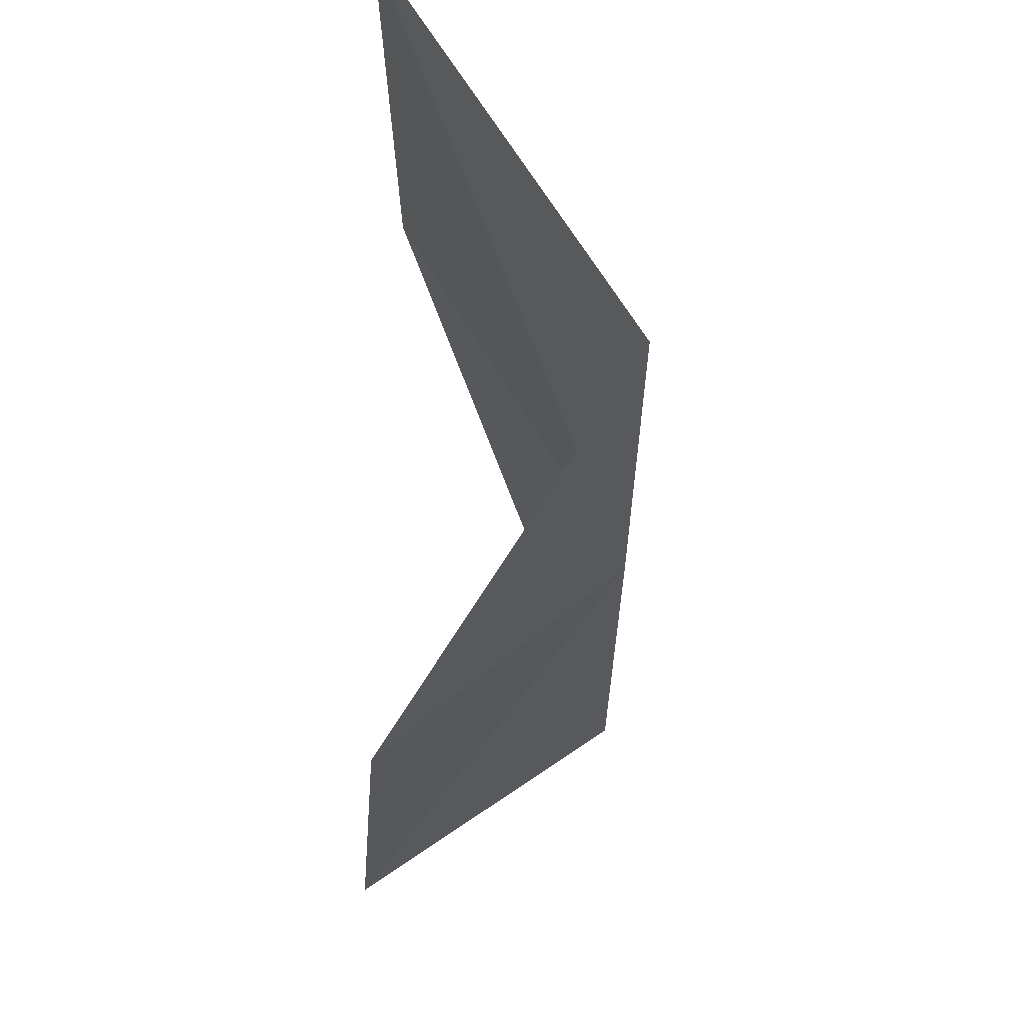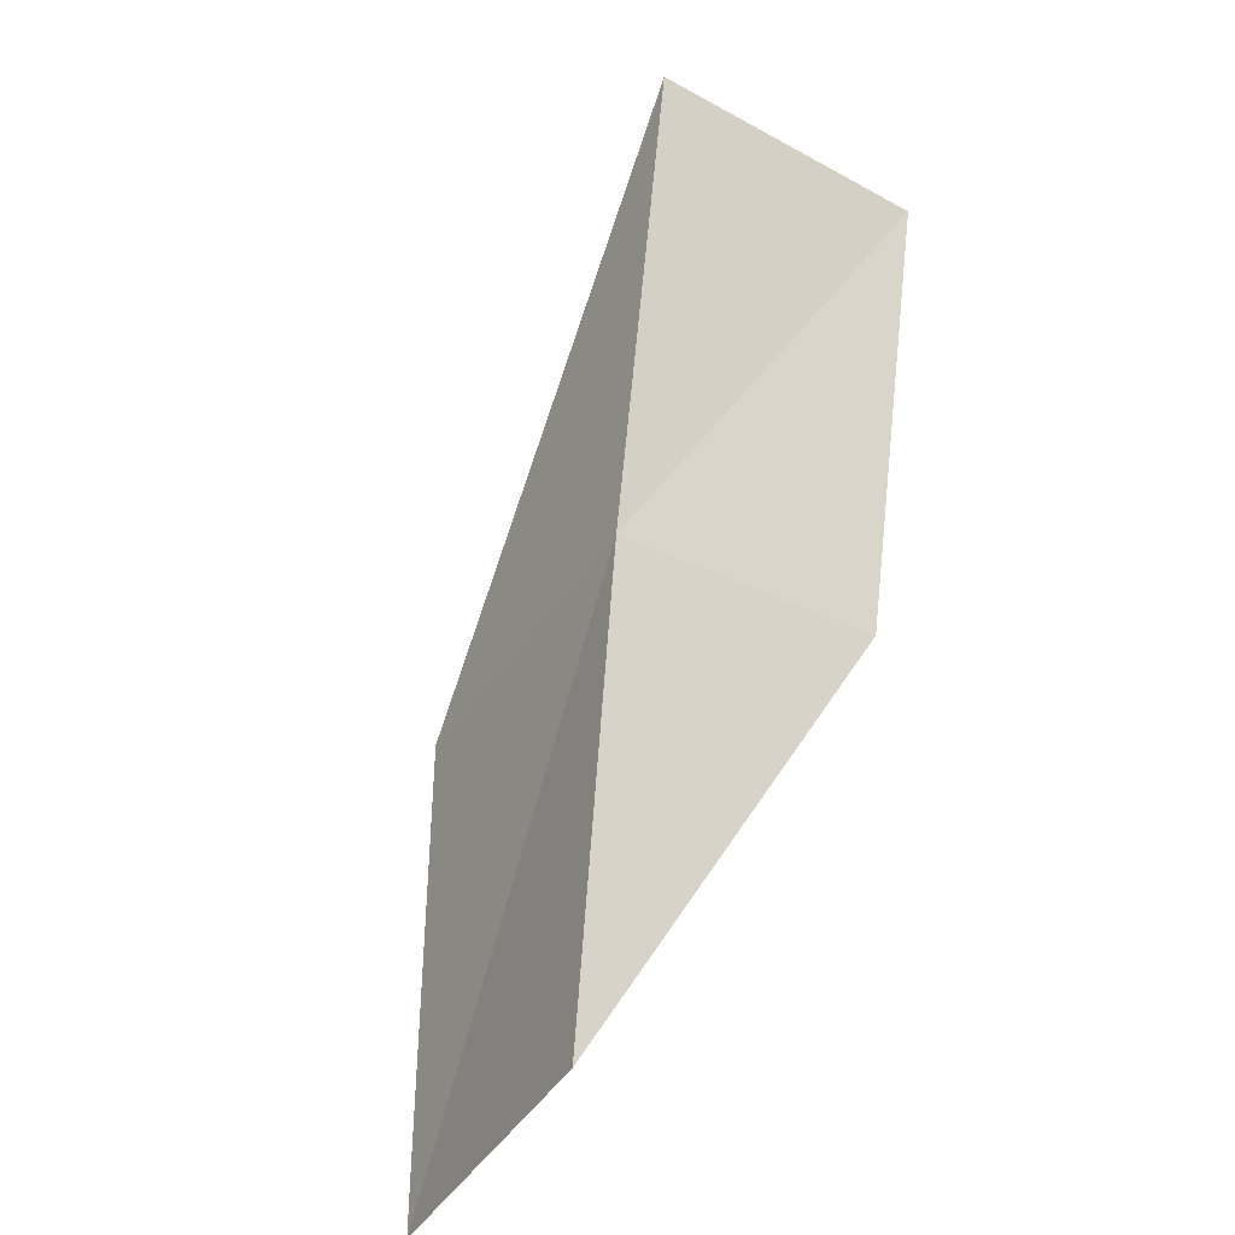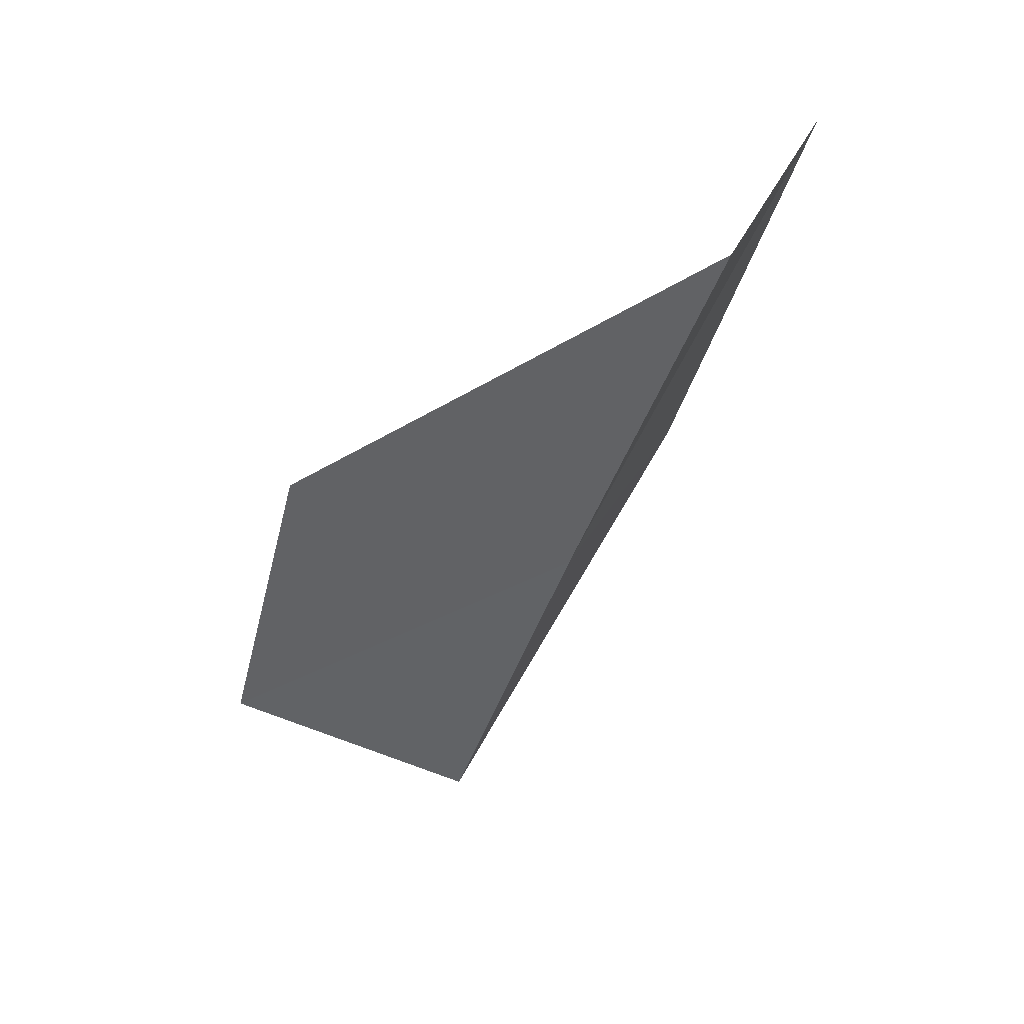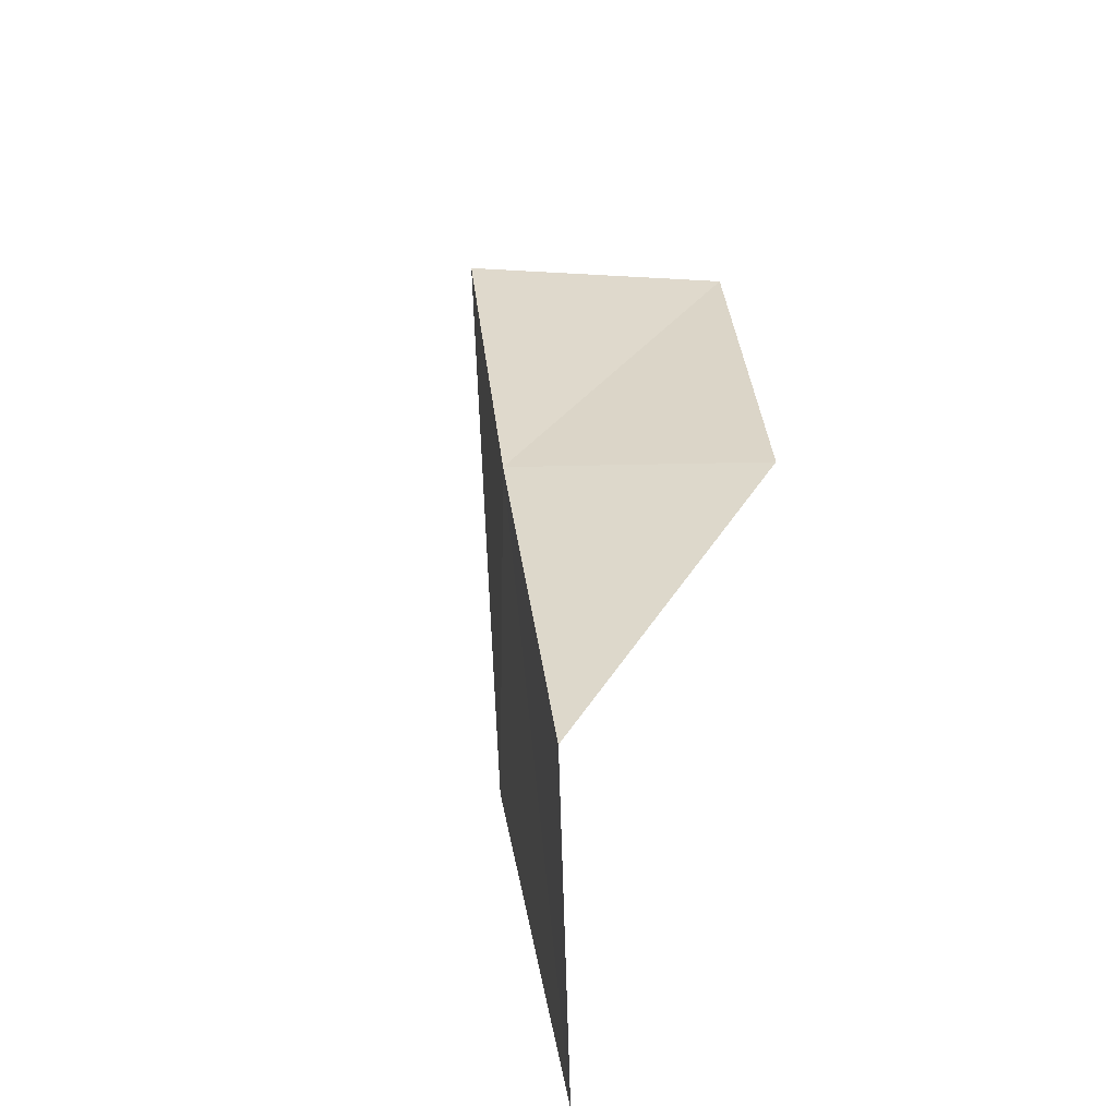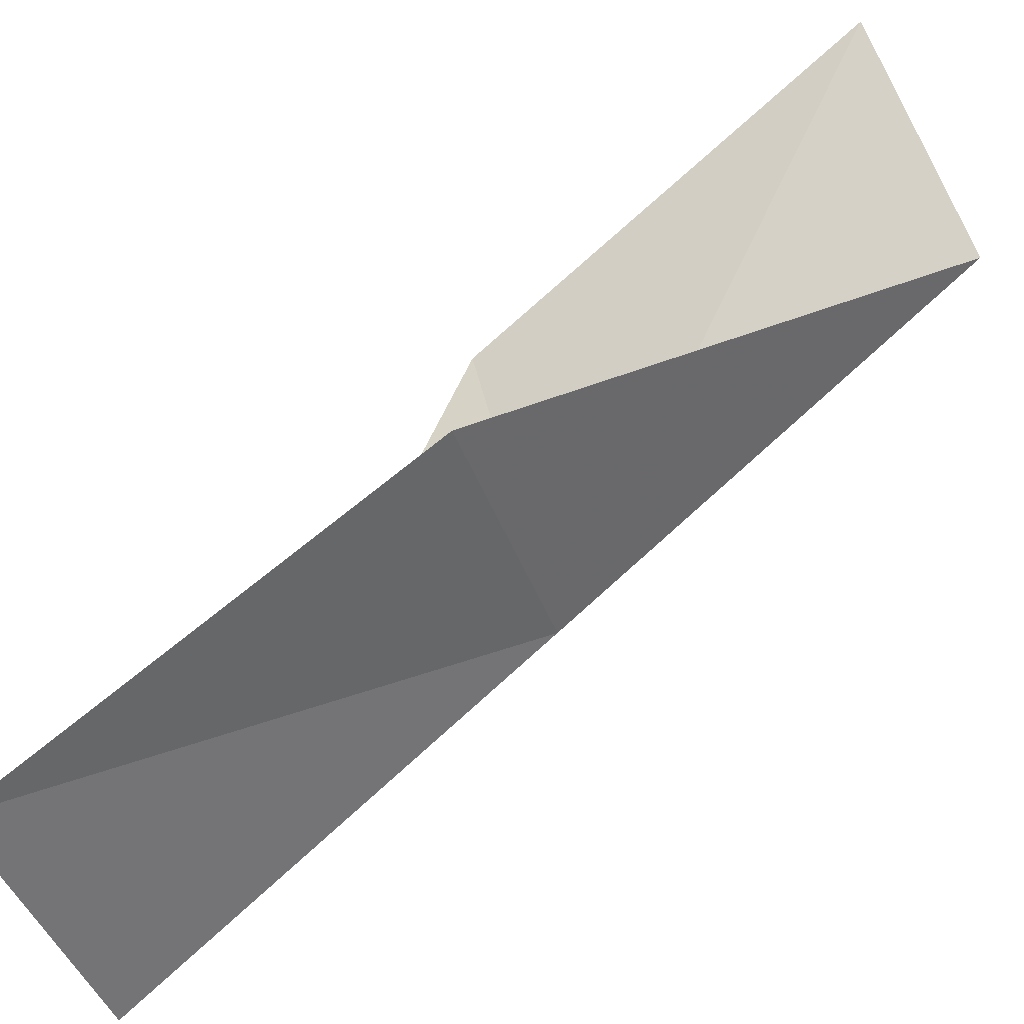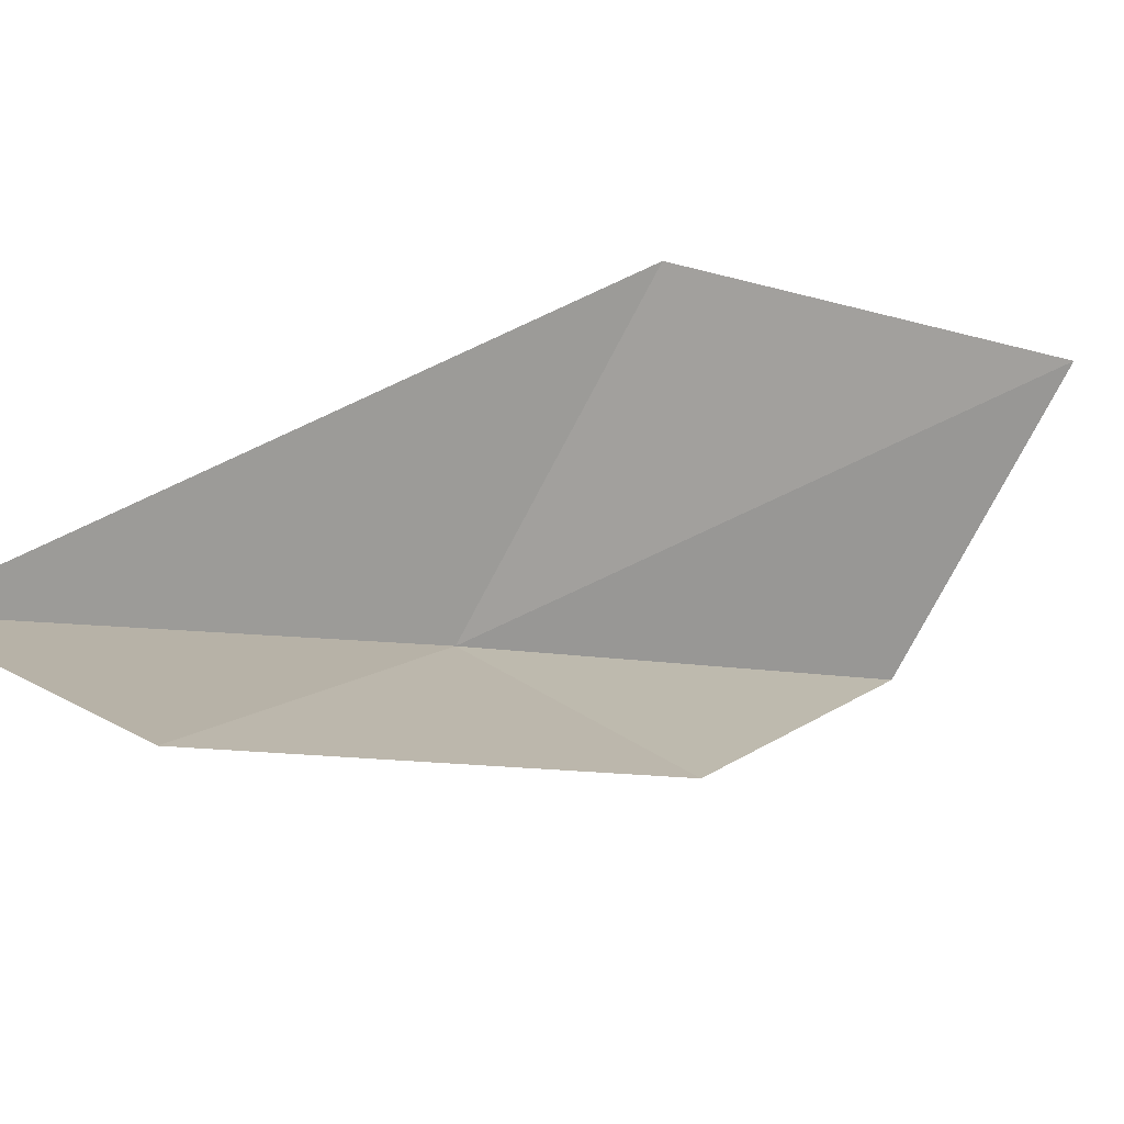
<metadata>
{"format":"obj","ext":"obj","renderer":"f3d","projection":"perspective","resolution":1024,"background":"white","views":[{"elev":-7.6,"azim":162.3,"up":"+Y"},{"elev":-42.5,"azim":-65.9,"up":"+Z"},{"elev":36.6,"azim":-100.7,"up":"+Z"},{"elev":-79.2,"azim":-35.7,"up":"+Z"},{"elev":-76.9,"azim":112.1,"up":"+Y"},{"elev":-27.3,"azim":34.8,"up":"+Y"}]}
</metadata>
<code>
v -30.08 17.05 56.66
v -28.14 19.81 56.66
v -31.45 15.94 61.02
v -29 14.37 61.02
v -27.9 15.42 56.66
v -26.73 20.59 52.3
v -28.67 18.06 52.3
f 1 3 2
f 1 5 4
f 1 4 3
f 1 6 7
f 1 2 6
f 1 7 5

</code>
